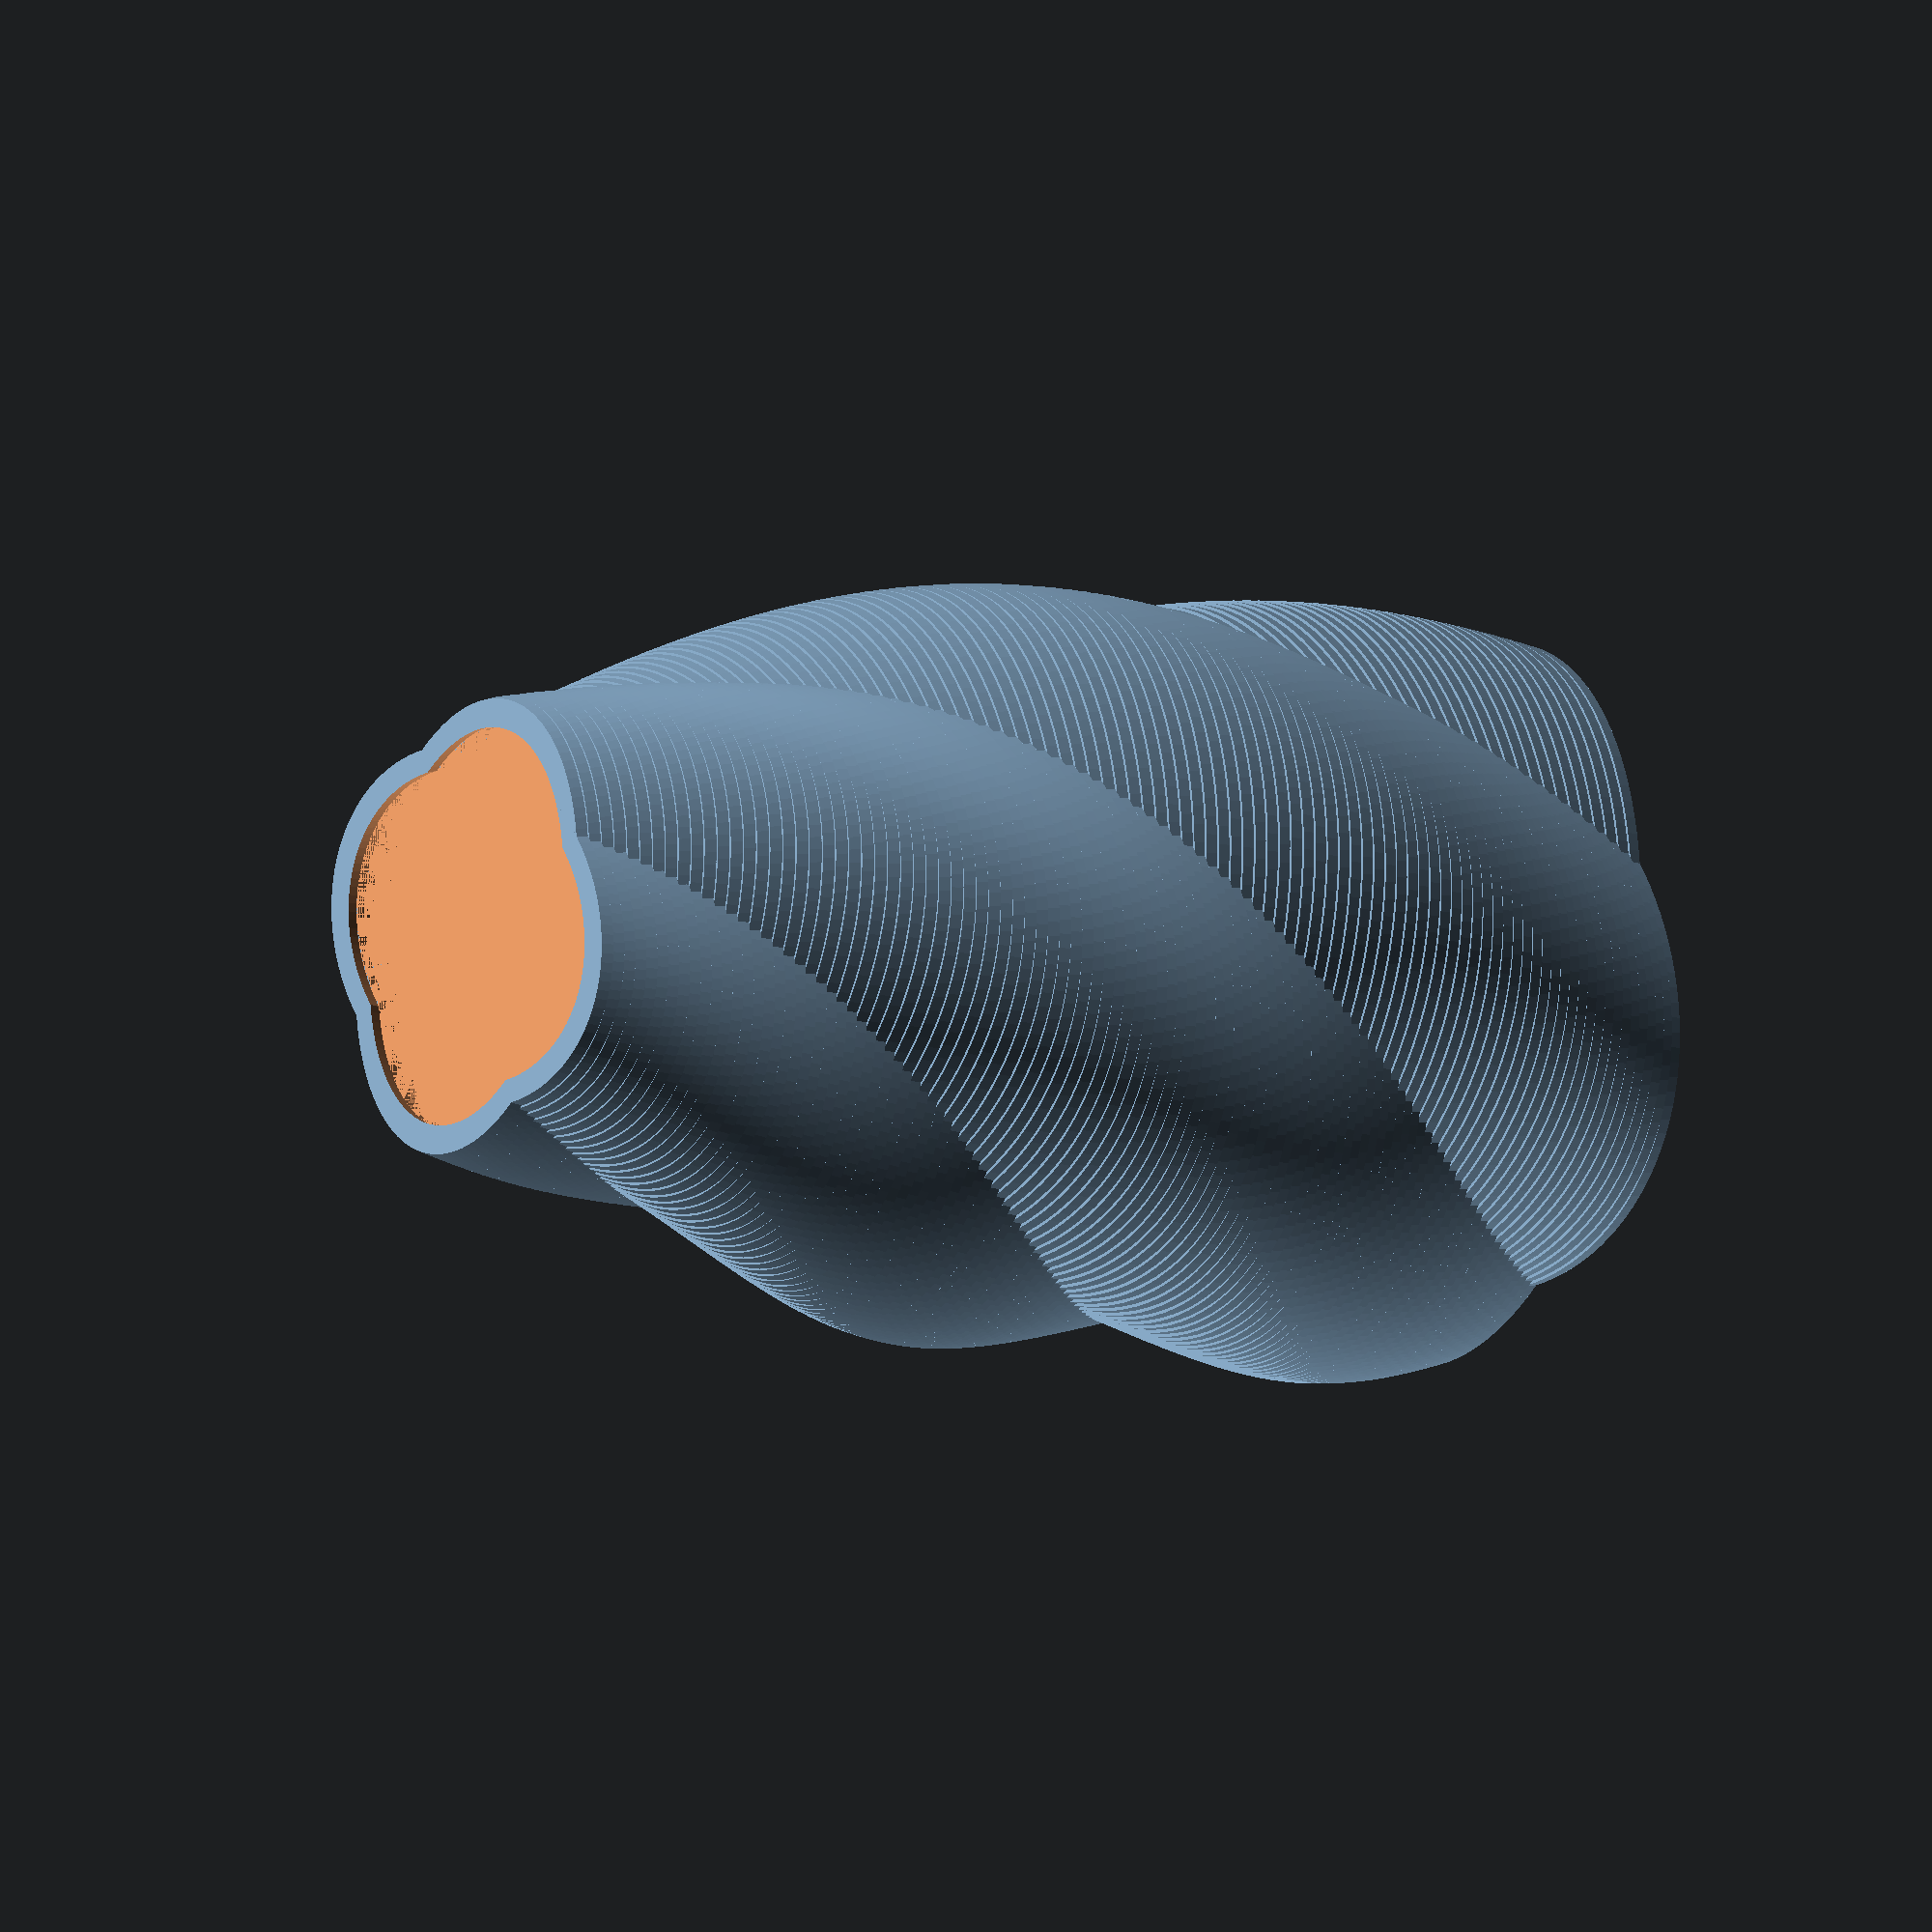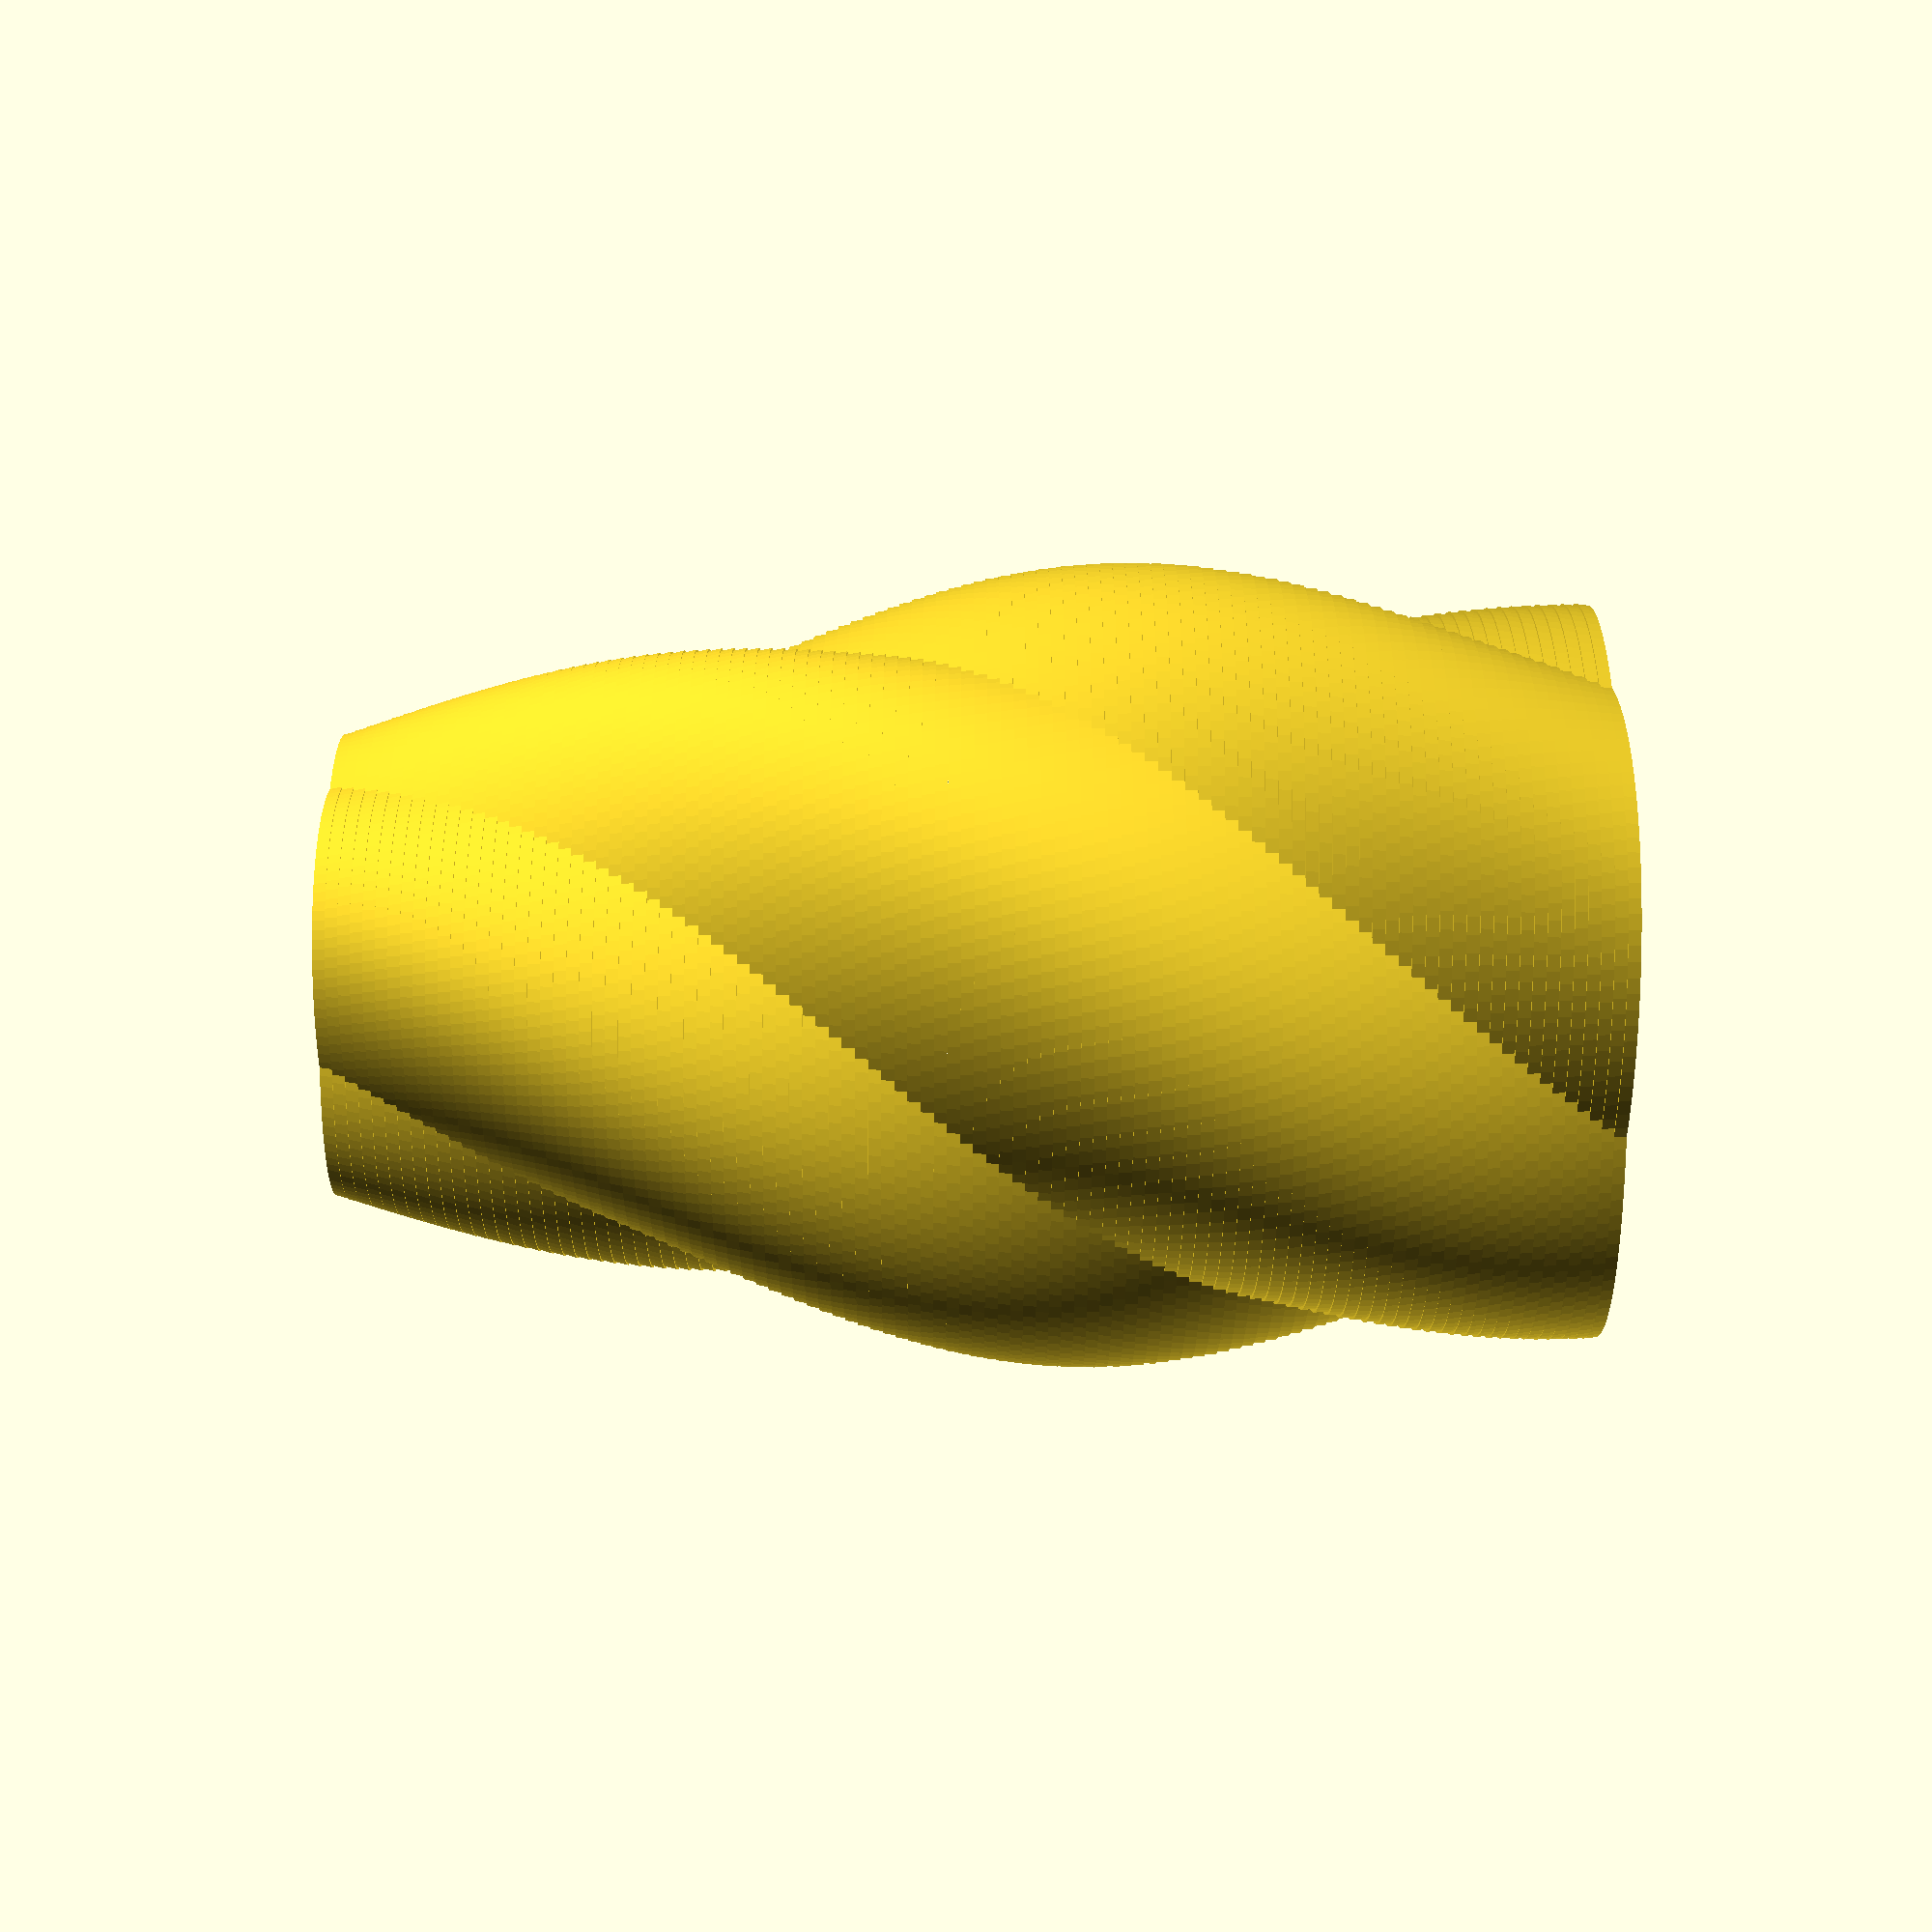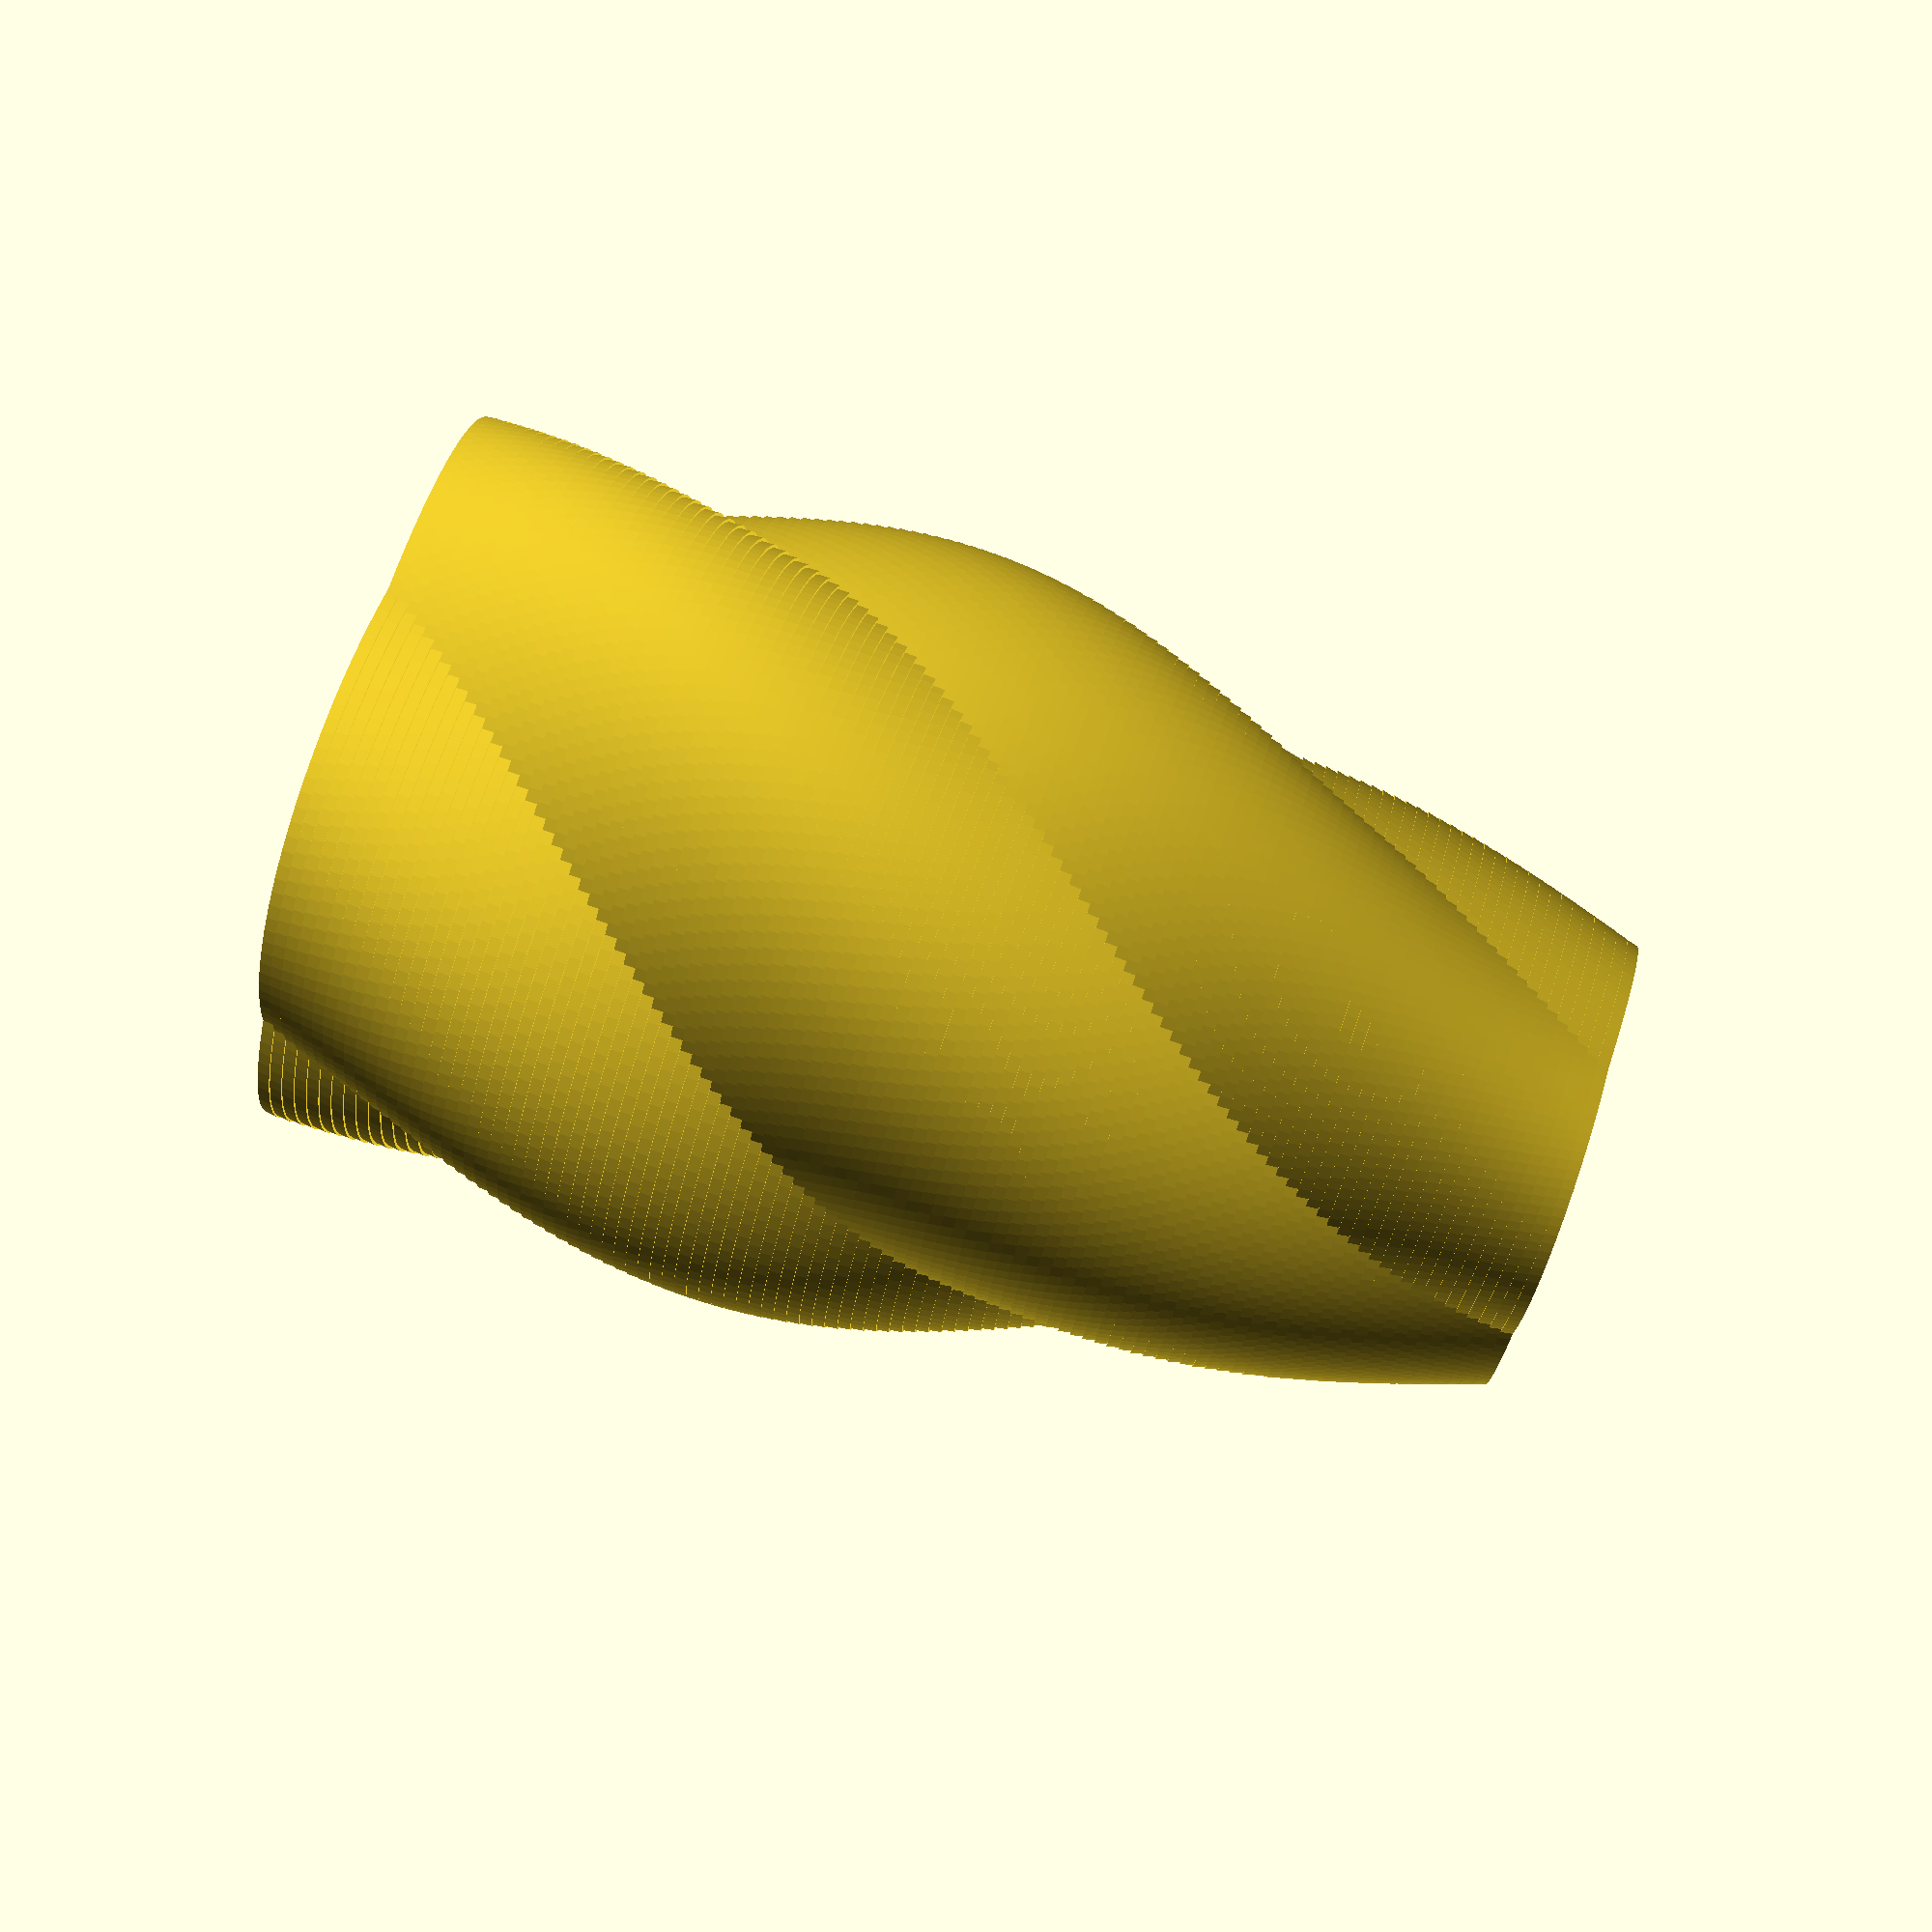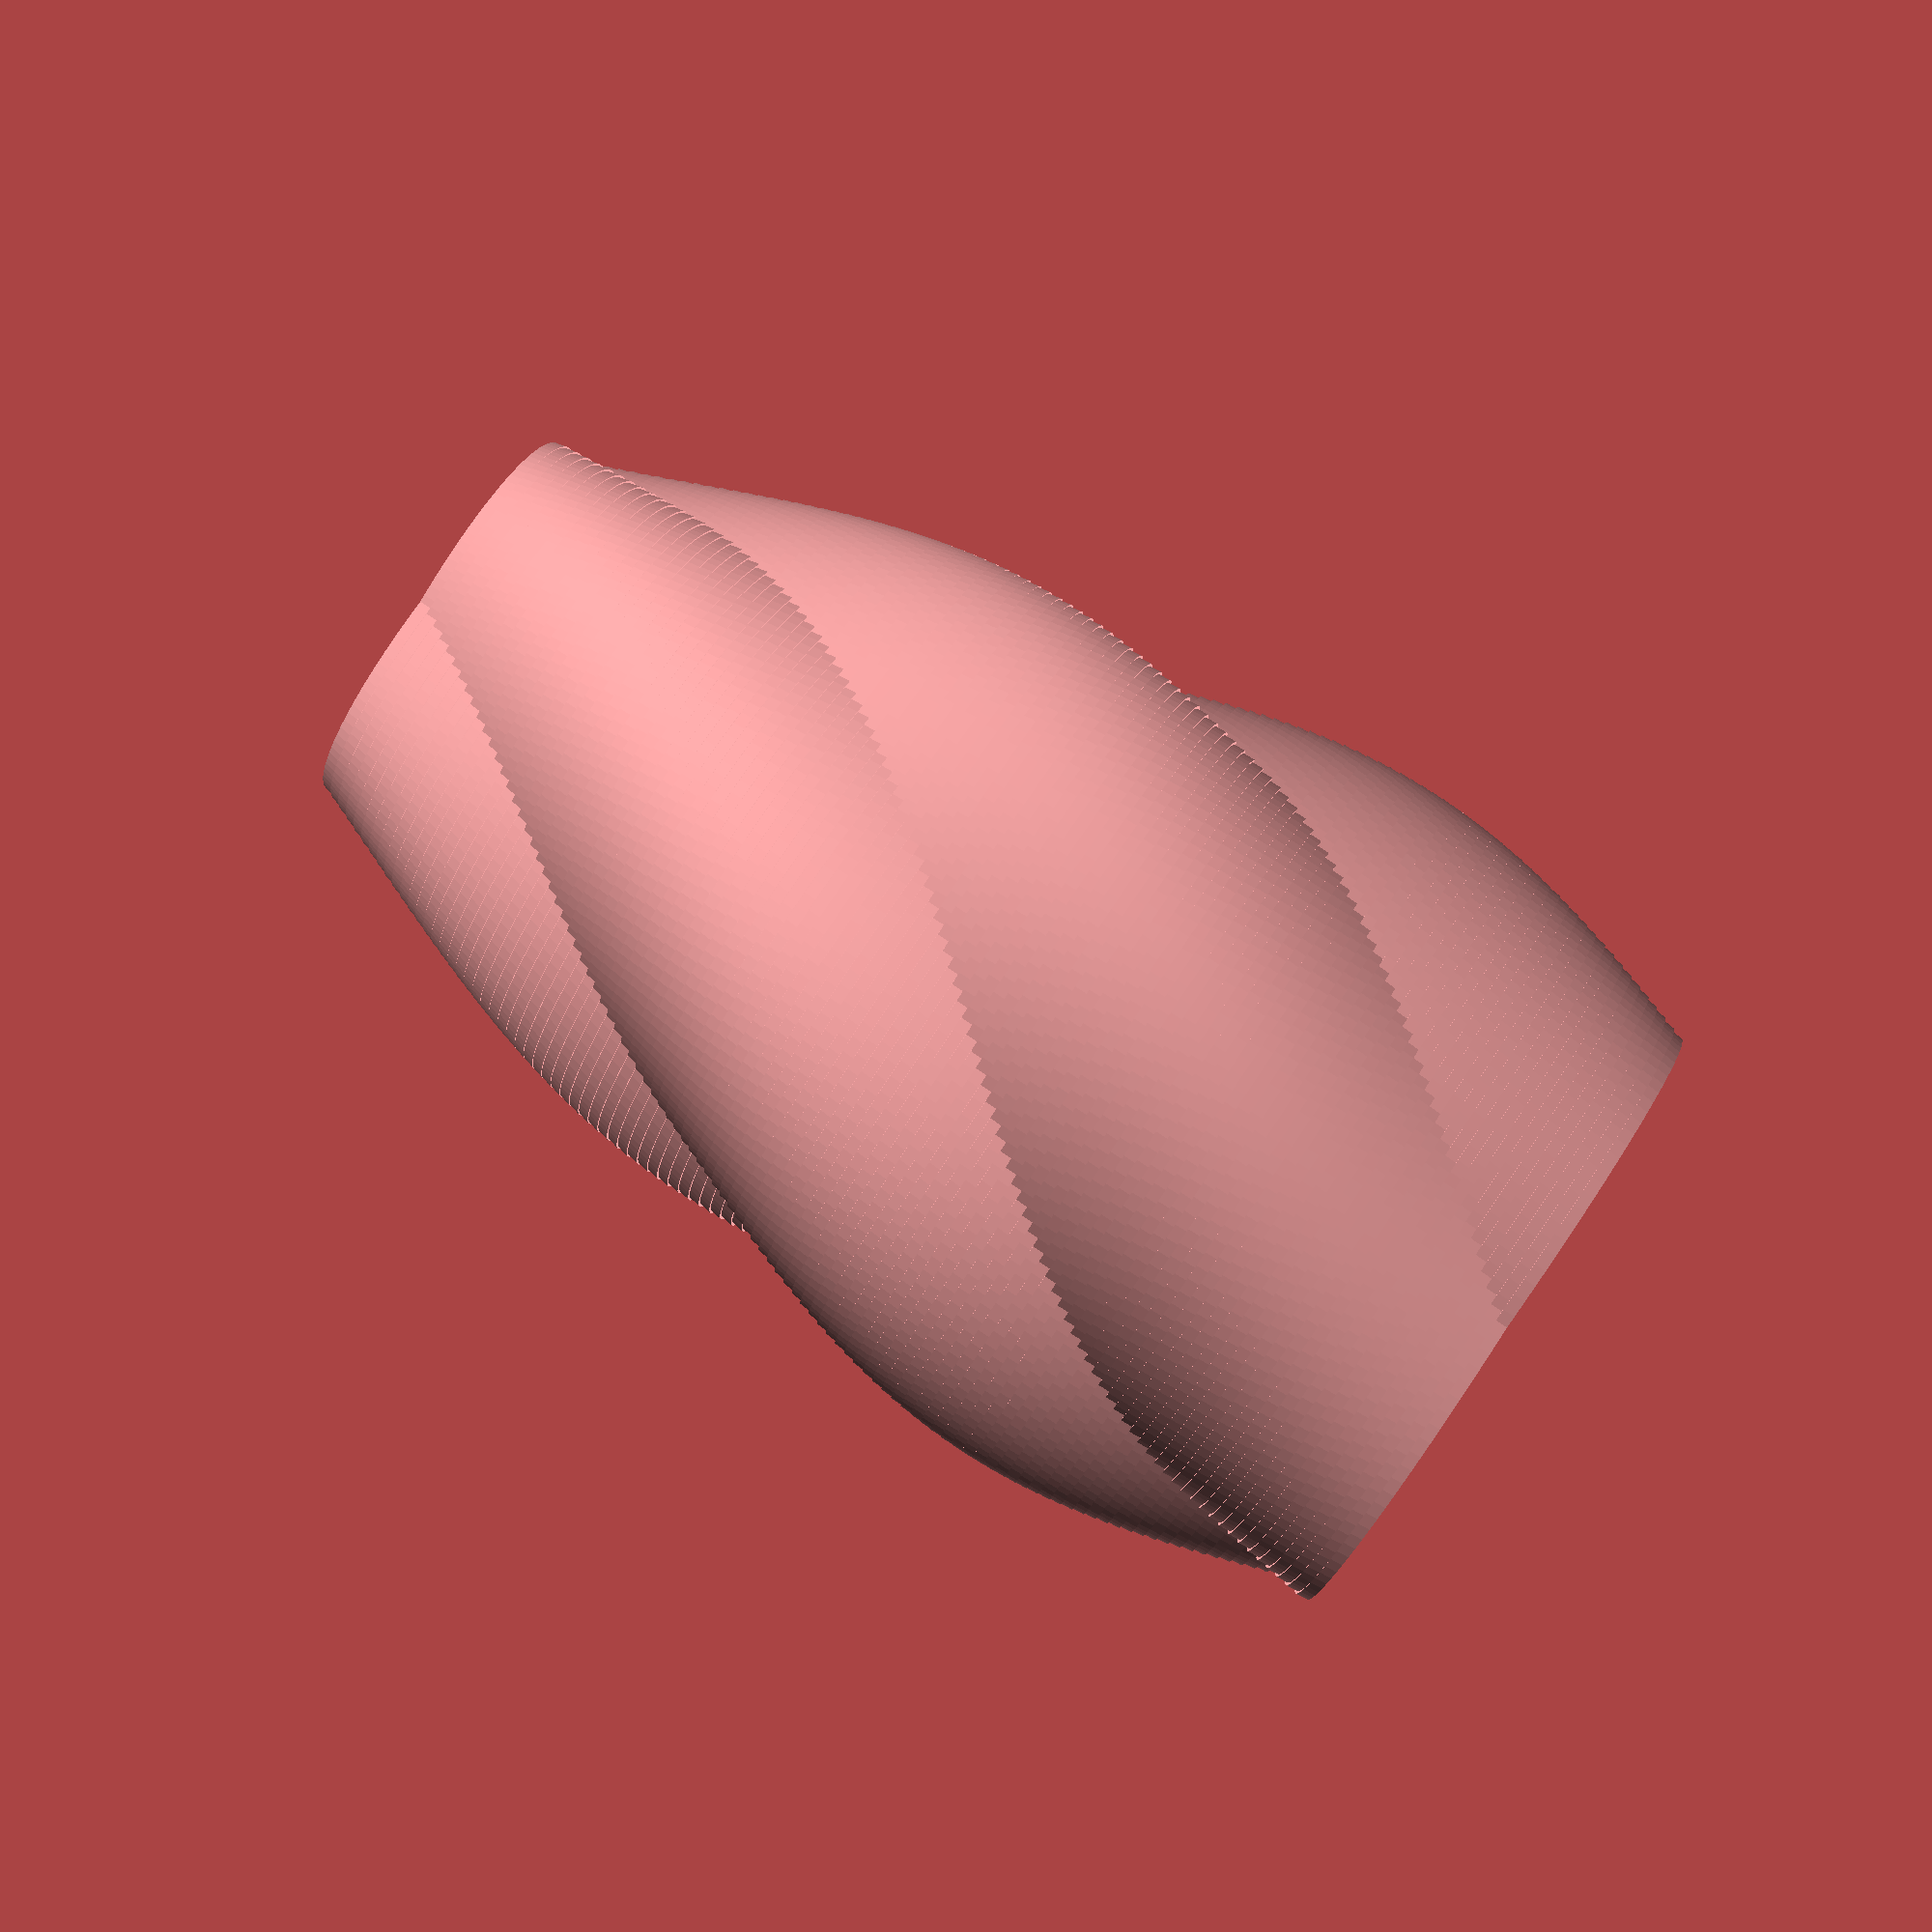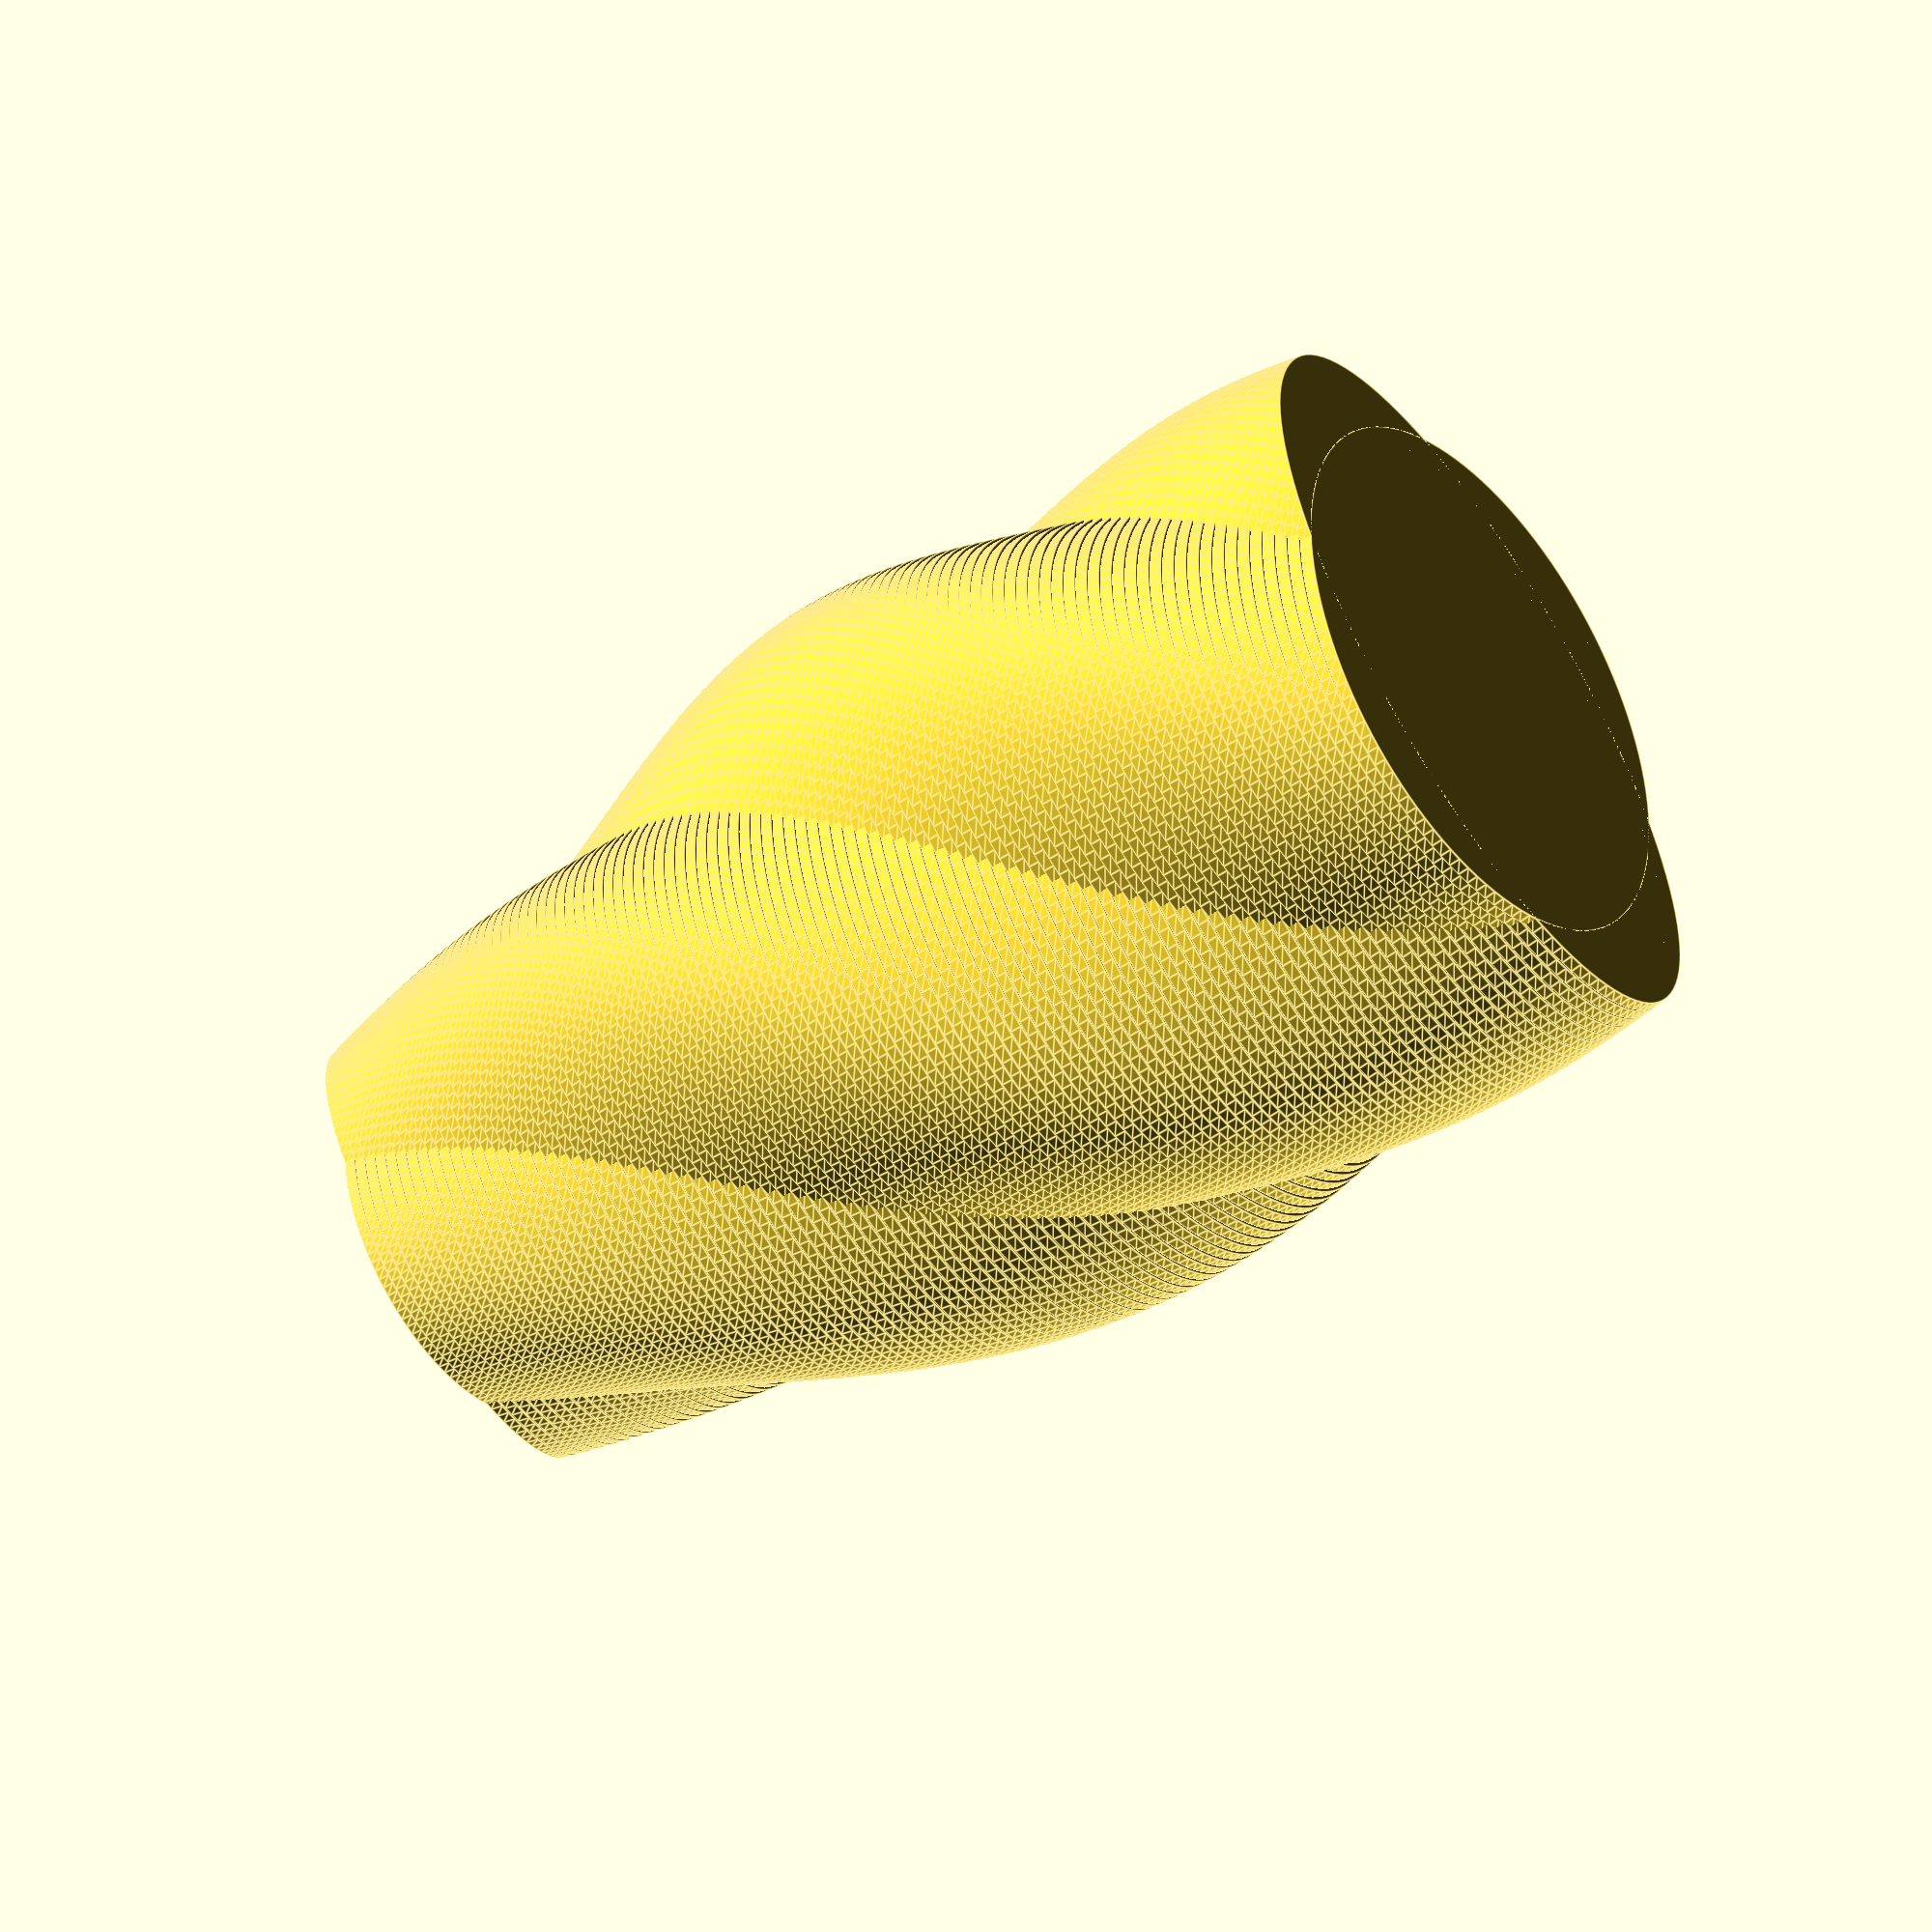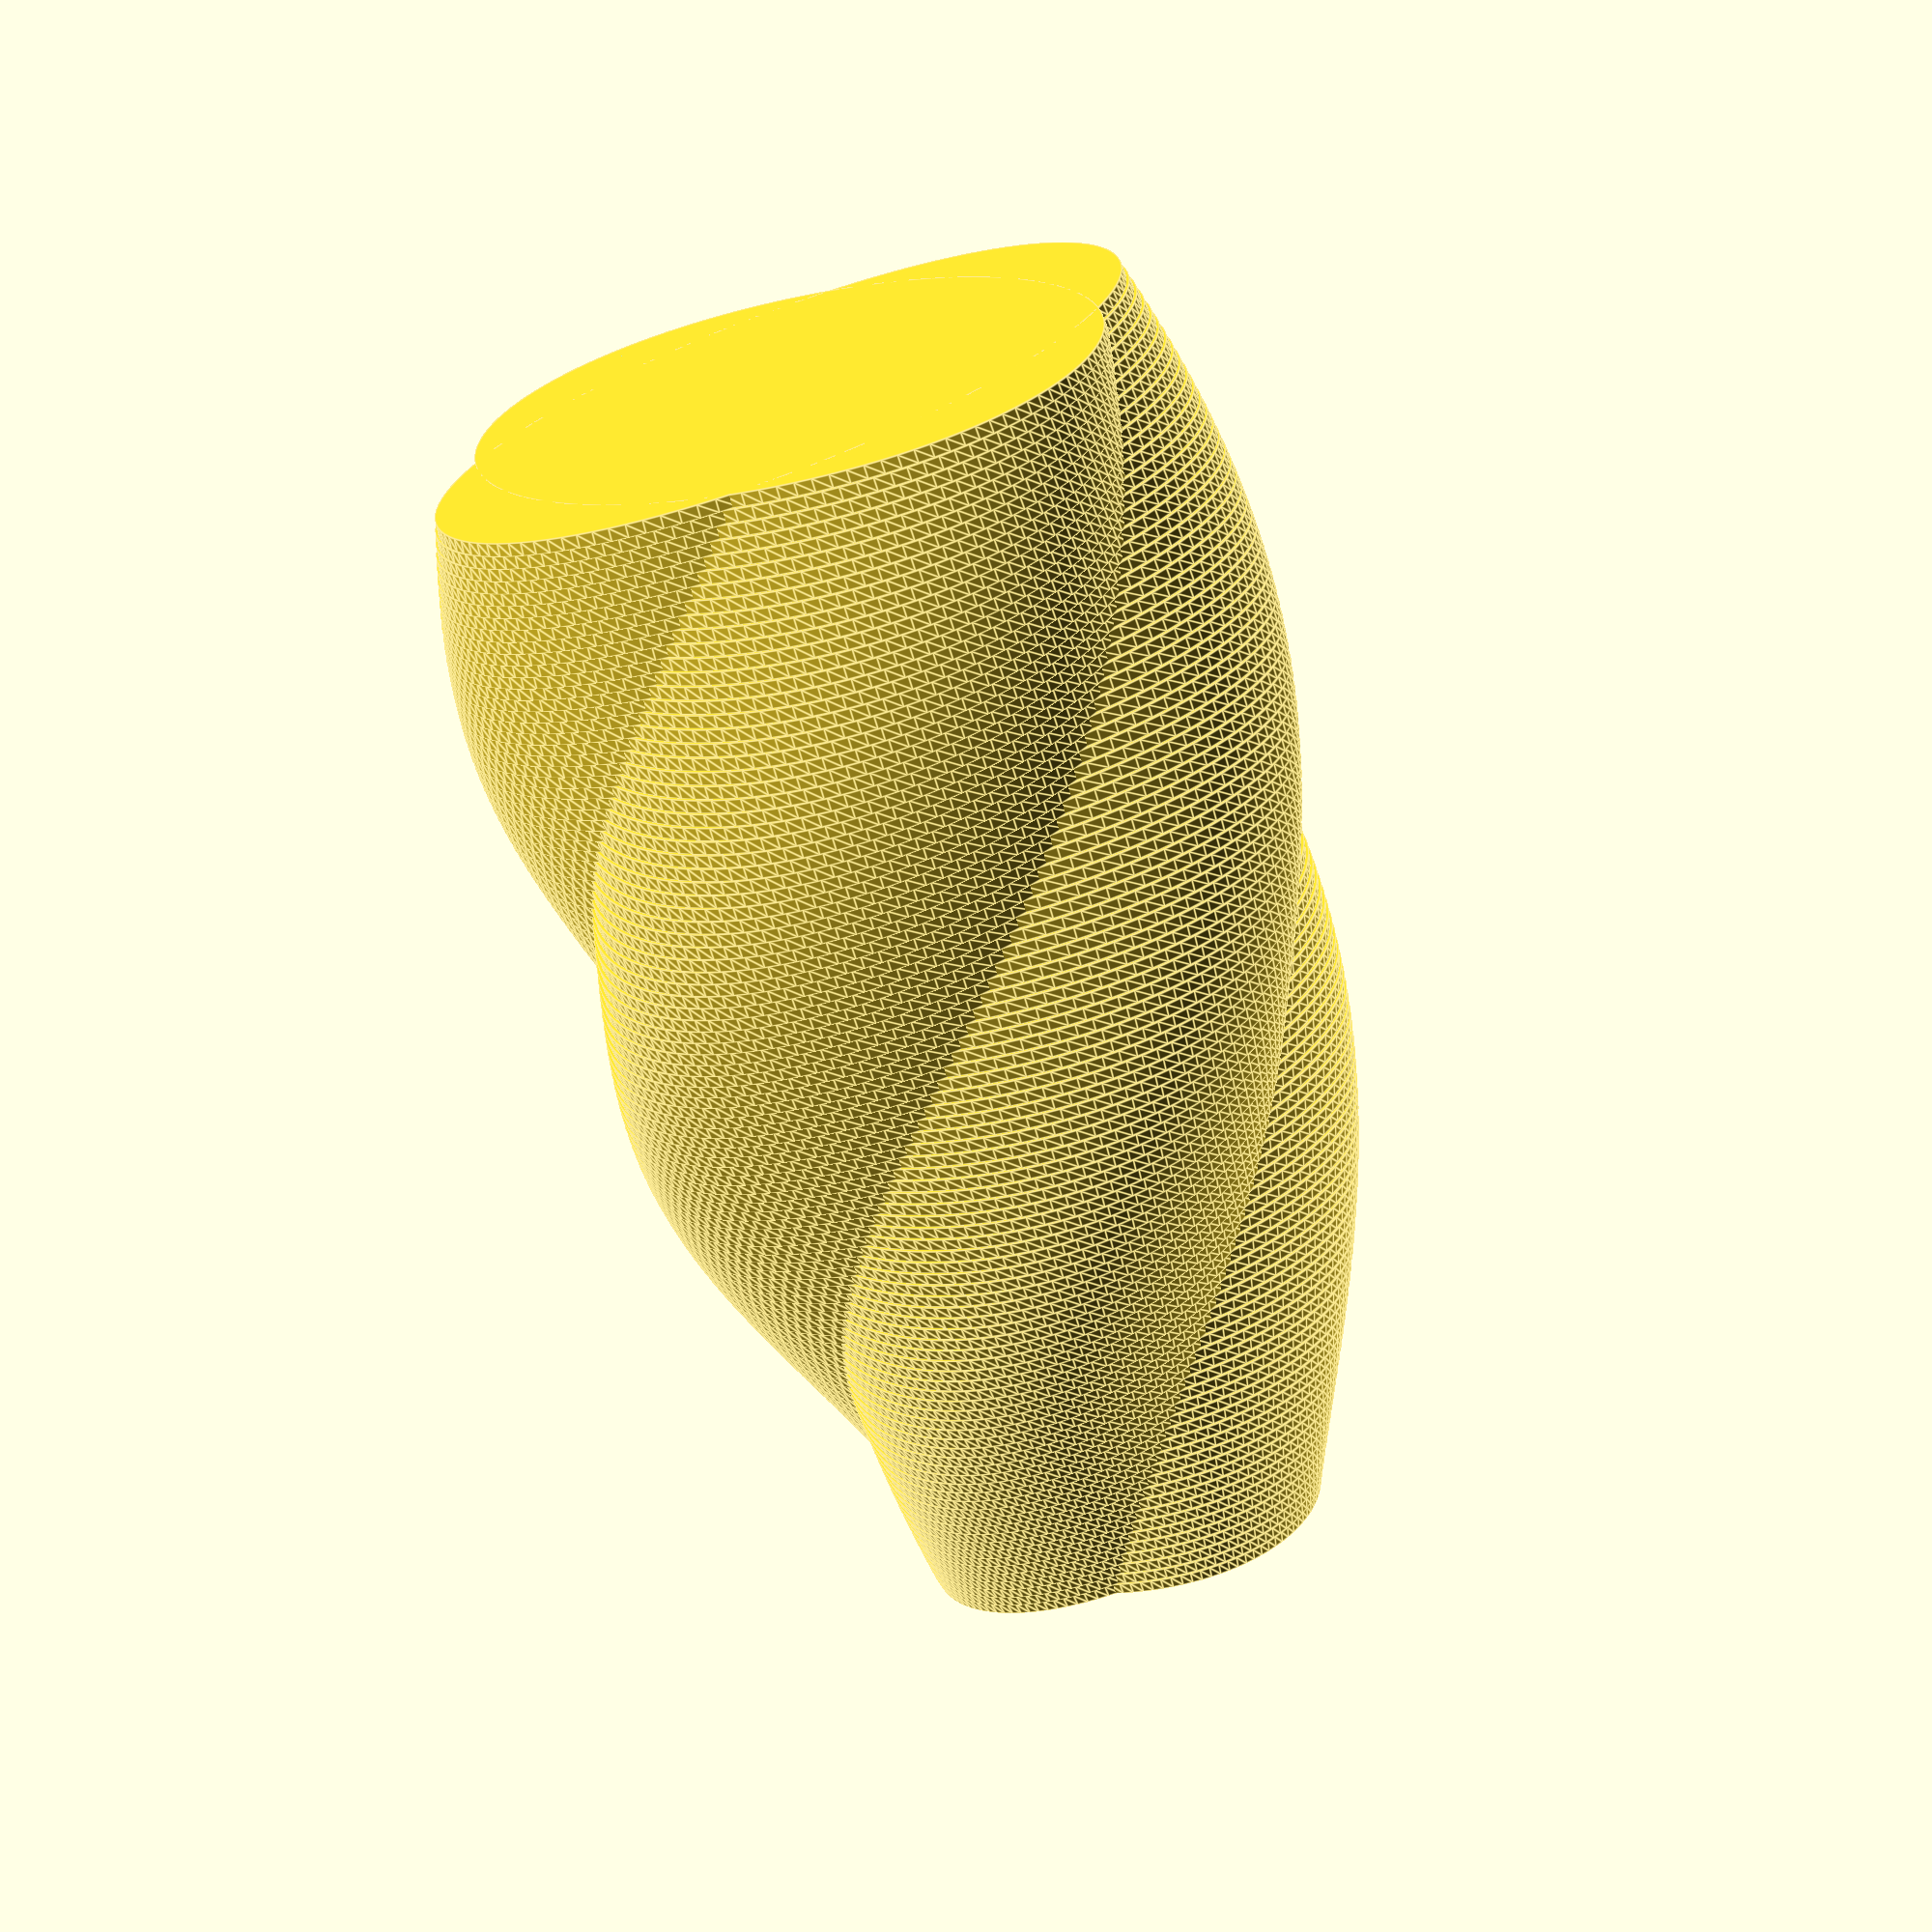
<openscad>

/********************************************************************
 * TinkerLib : Vase 9
 * https://github.com/tinkerology/tinkerlib
 * By Scott P Leslie (https://twitter.com/tinkerology)
 * Licensed Under Creative Commons Attributions Share Alike 
 * (http://creativecommons.org/licenses/by-sa/3.0/deed.en_US)
 *******************************************************************/

SIZE=30;
WALL_THICKNESS=2.4;
HEIGHT=100;
LAYER_THICKNESS=1;
LAYERS=HEIGHT/LAYER_THICKNESS;
TWIST=180;
ELLIPSE=0.750;
BASE_HEIGHT=1;

DETAIL=120;

function profile(index) = SIZE+((index*LAYER_THICKNESS)*cos((index*LAYER_THICKNESS)*-1.5))/8;

module drawShape( height, size1, size2 )
{
	scale([ELLIPSE,1,1])
	cylinder(height,size1,size2, $fn=DETAIL);

	rotate([0,0,90])
	scale([ELLIPSE,1,1])
	cylinder(height,size1,size2, $fn=DETAIL);
}


module drawLayer(index)
{
	difference()
	{
		translate([0,0,index*LAYER_THICKNESS])
		drawShape(LAYER_THICKNESS,profile(index), profile(index+LAYER_THICKNESS) );

		translate([0,0,index*LAYER_THICKNESS])
		drawShape(LAYER_THICKNESS+0.01,profile(index)-WALL_THICKNESS, profile(index+LAYER_THICKNESS)-WALL_THICKNESS );
	}
}

drawShape(BASE_HEIGHT, profile(0), profile(BASE_HEIGHT));
for ( i = [0 : LAYERS] )
{
	rotate([0,0,(TWIST/LAYERS)*i])
	drawLayer(i);
}

</openscad>
<views>
elev=6.1 azim=202.9 roll=53.2 proj=o view=solid
elev=42.9 azim=28.3 roll=89.7 proj=p view=wireframe
elev=277.8 azim=159.0 roll=288.8 proj=p view=solid
elev=276.2 azim=140.2 roll=123.9 proj=p view=solid
elev=234.4 azim=243.2 roll=55.5 proj=o view=edges
elev=67.2 azim=308.0 roll=196.3 proj=p view=edges
</views>
